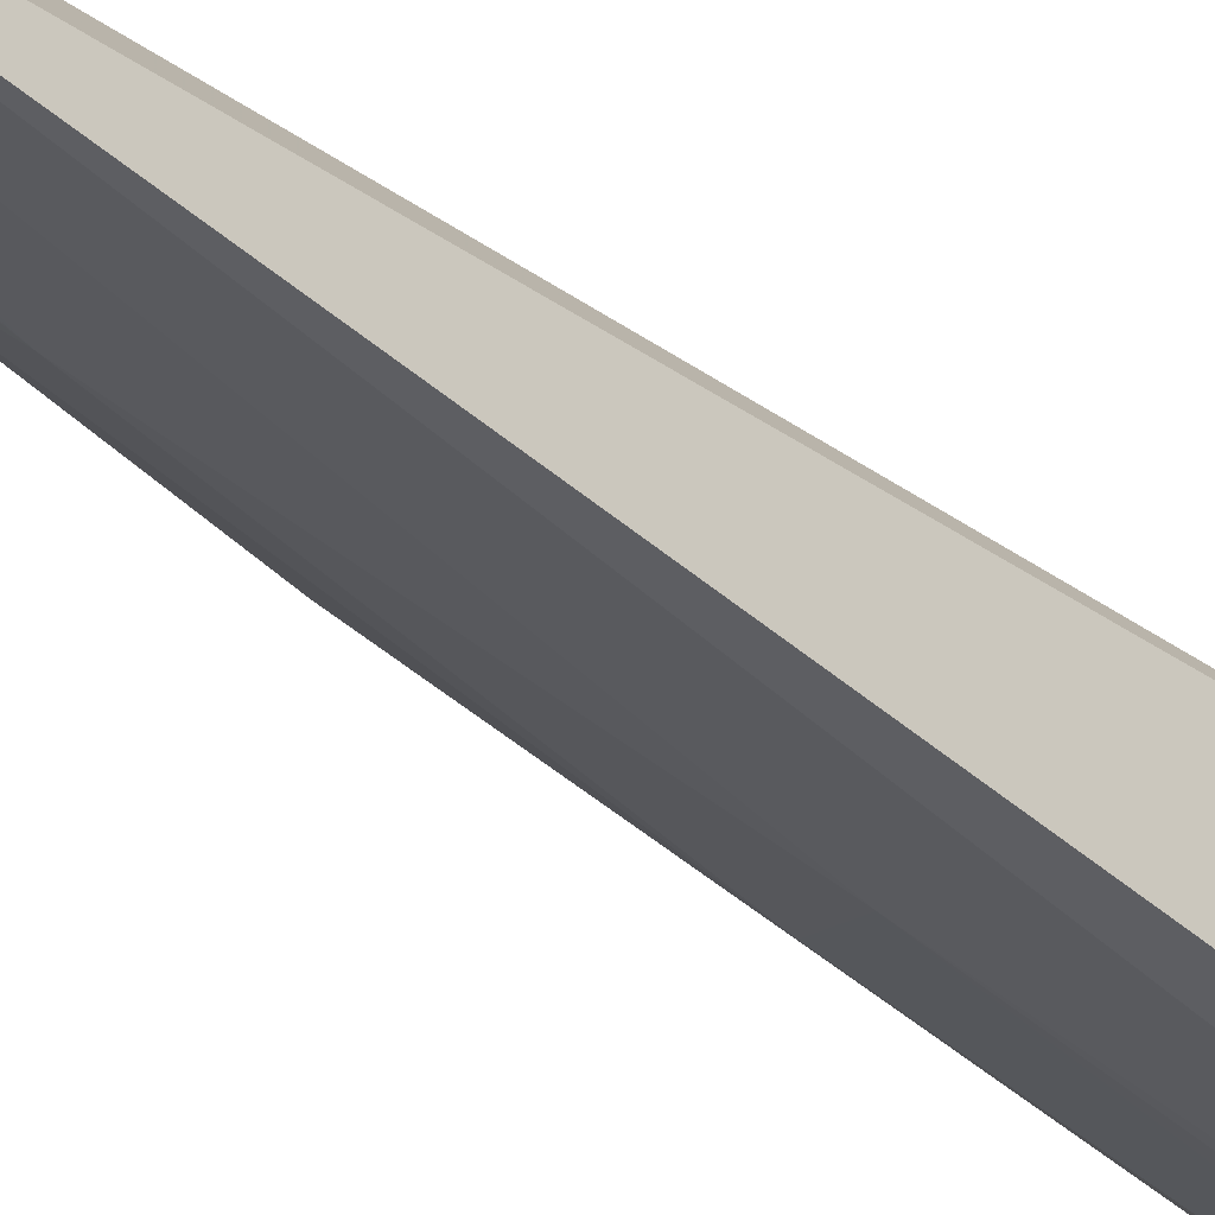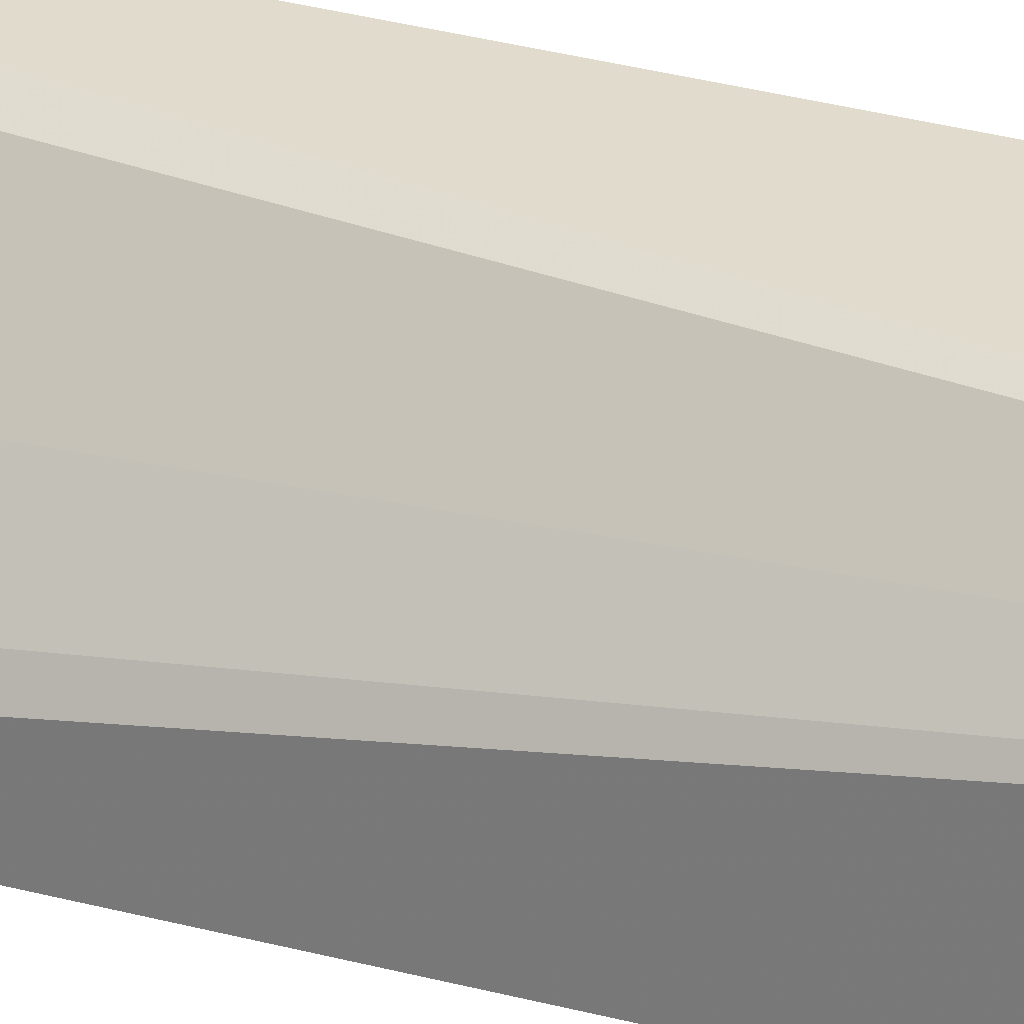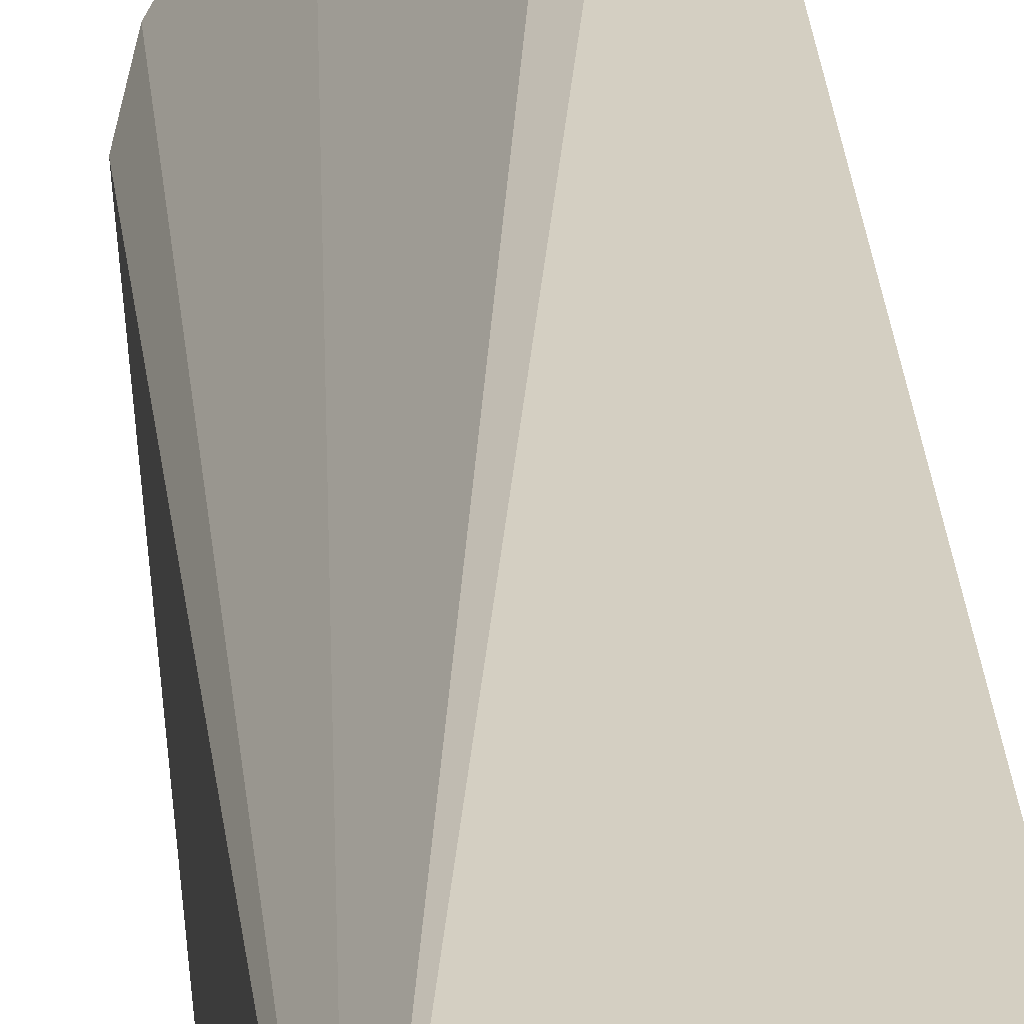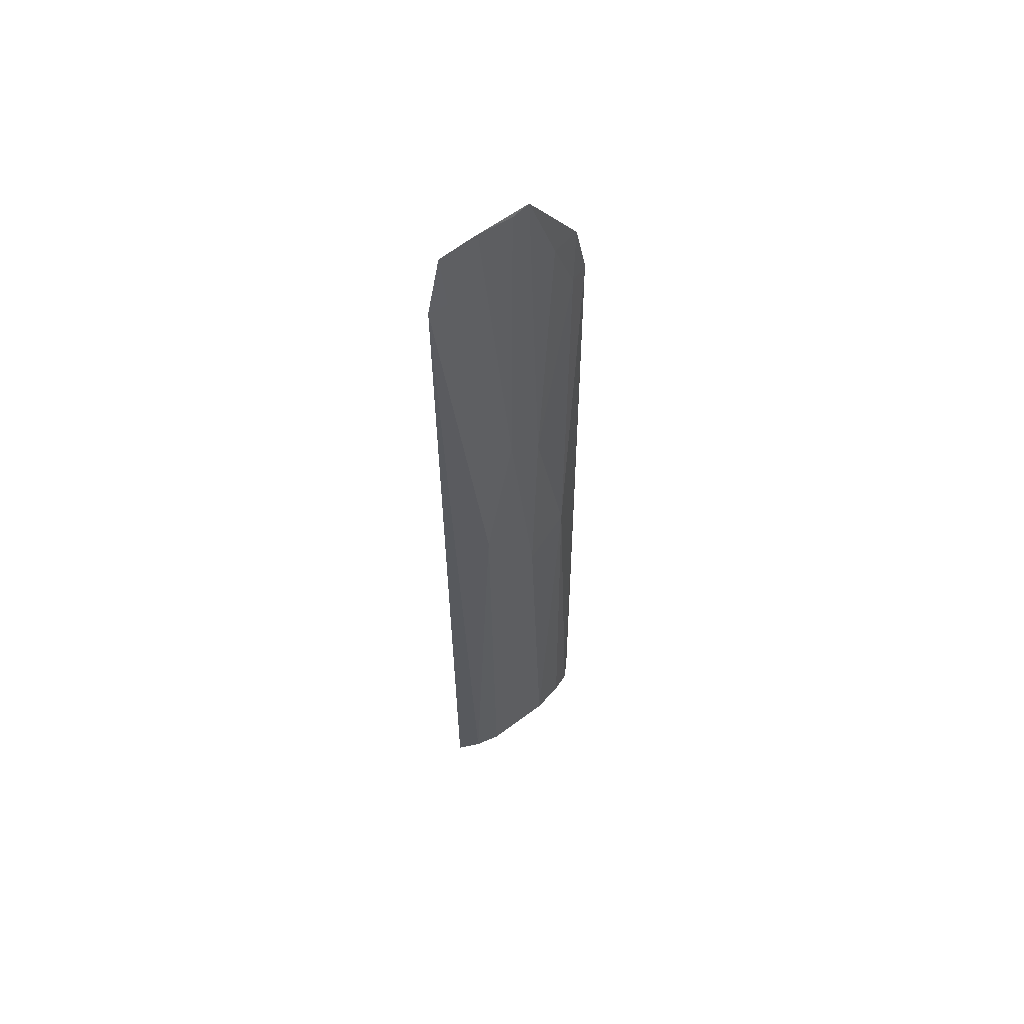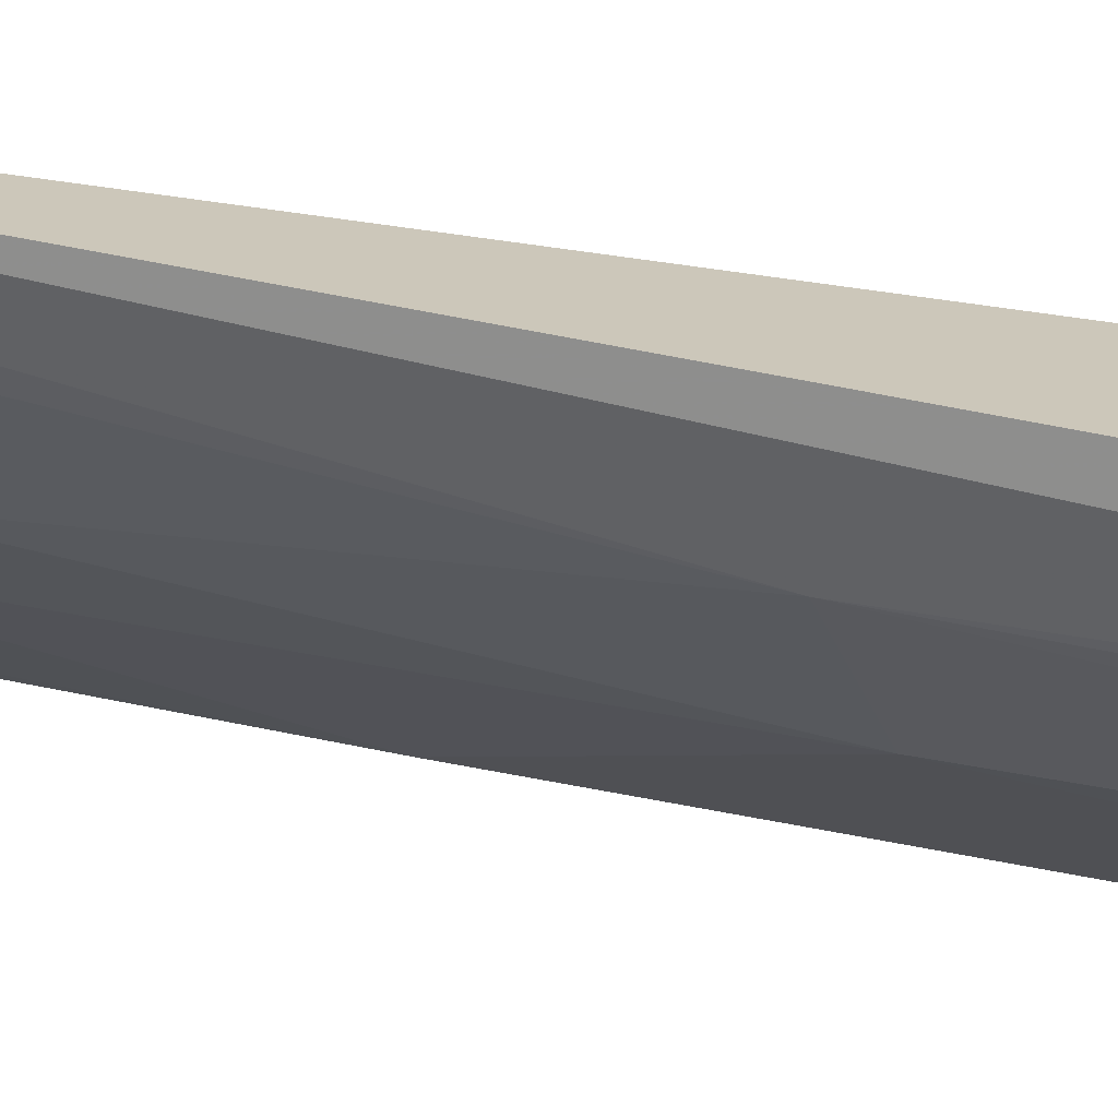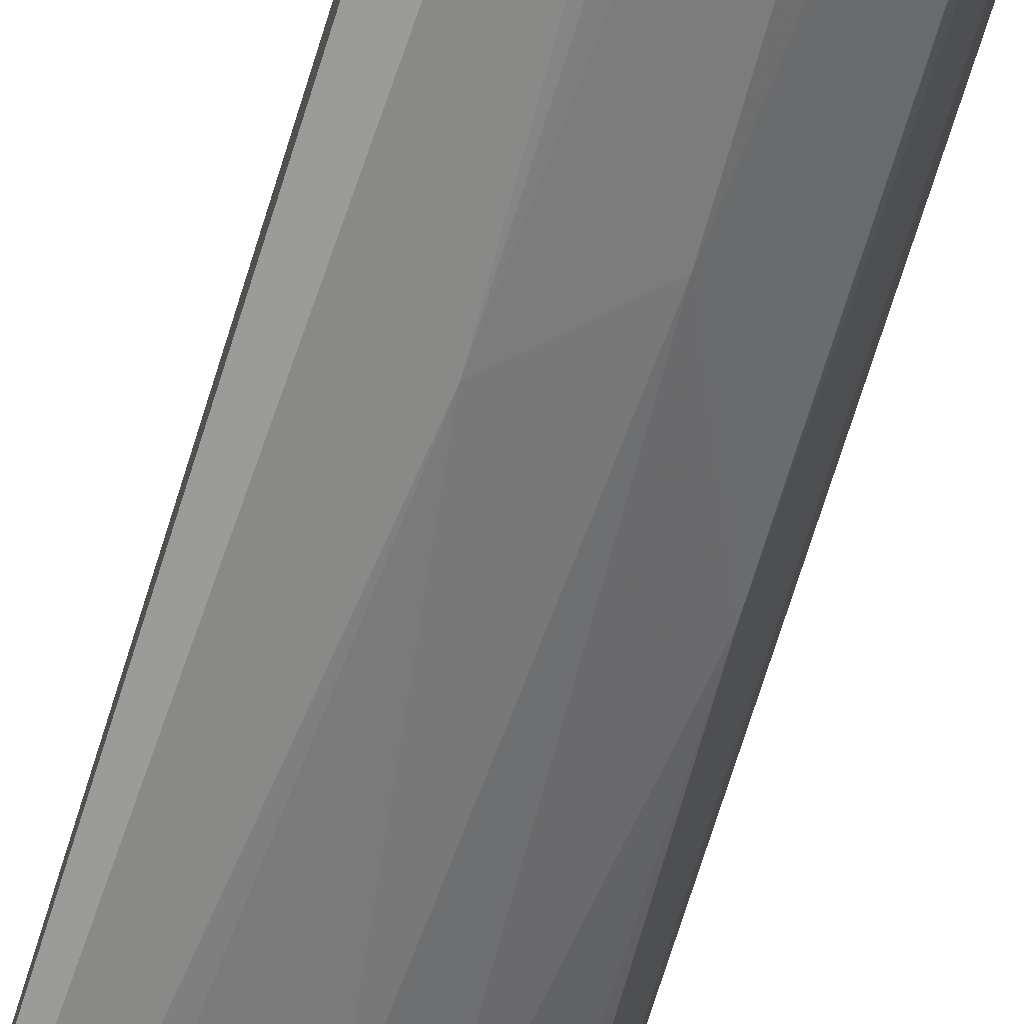
<metadata>
{"format":"obj","ext":"obj","renderer":"f3d","projection":"perspective","resolution":1024,"background":"white","views":[{"elev":-40.5,"azim":42.9,"up":"+Y"},{"elev":31.4,"azim":111.0,"up":"+Y"},{"elev":25.5,"azim":175.9,"up":"+Y"},{"elev":57.8,"azim":-86.4,"up":"+Z"},{"elev":-67.6,"azim":79.4,"up":"+Y"},{"elev":-70.4,"azim":163.1,"up":"+Y"}]}
</metadata>
<code>
v -0.01603 -0.01297 0.09945
v -0.005861 -0.02267 0.08423
v -0.006988 -0.01014 0.0003272
v -0.02024 -0.009523 0.001643
v -0.01392 -0.01974 0.002637
v -0.0198 -0.008935 0.09306
v -0.01153 -0.01744 0.09893
v -0.006343 -0.02306 0.001661
v -0.01858 -0.009962 0.09907
v -0.01476 -0.01842 0.04316
v -0.00687 -0.02171 0.0902
v -0.00903 -0.02293 0.002233
v -0.01168 -0.02003 0.001494
v -0.01579 -0.01613 0.06637
v -0.01861 -0.0143 0.002335
v -0.0107 -0.02152 0.04571
v -0.01098 -0.02186 0.00239
v -0.01859 -0.0106 0.09294
v -0.01305 -0.01605 0.09875
v -0.01964 -0.0119 0.001858
v -0.01847 -0.01378 0.05166
v -0.007686 -0.0216 0.08405
v -0.01587 -0.01323 0.09877
v -0.0133 -0.01877 0.06339
v -0.009594 -0.01981 0.0905
f 6 3 4
f 8 3 2
f 9 3 6
f 9 7 3
f 9 1 7
f 11 2 3
f 11 3 7
f 12 8 2
f 13 4 3
f 13 3 8
f 13 8 12
f 15 5 10
f 15 13 5
f 16 12 2
f 16 10 5
f 17 13 12
f 17 5 13
f 17 16 5
f 17 12 16
f 18 9 6
f 18 1 9
f 19 7 1
f 20 6 4
f 20 4 13
f 20 13 15
f 21 20 15
f 21 6 20
f 21 18 6
f 21 14 18
f 21 15 10
f 21 10 14
f 22 16 2
f 22 2 11
f 23 18 14
f 23 1 18
f 23 19 1
f 23 14 19
f 24 19 14
f 24 7 19
f 24 14 10
f 24 10 16
f 24 16 22
f 25 22 11
f 25 11 7
f 25 24 22
f 25 7 24

</code>
